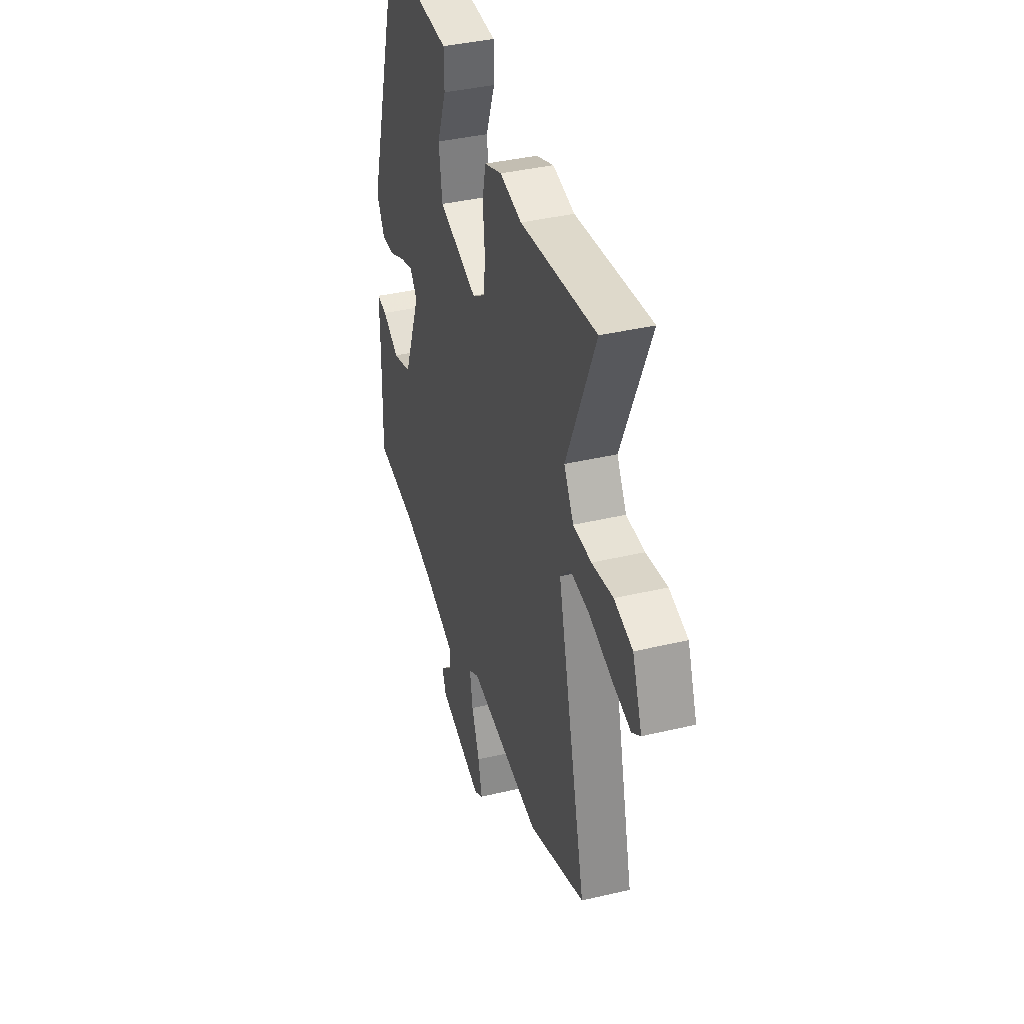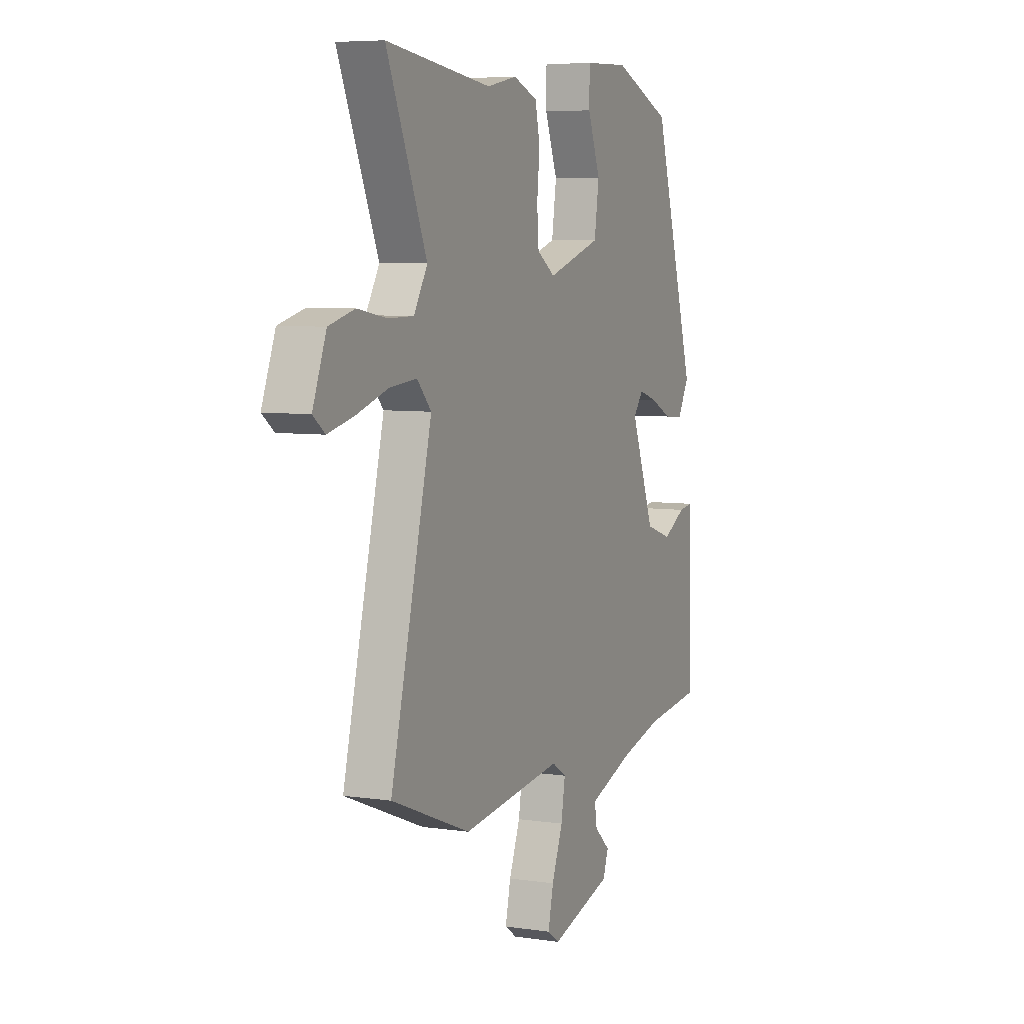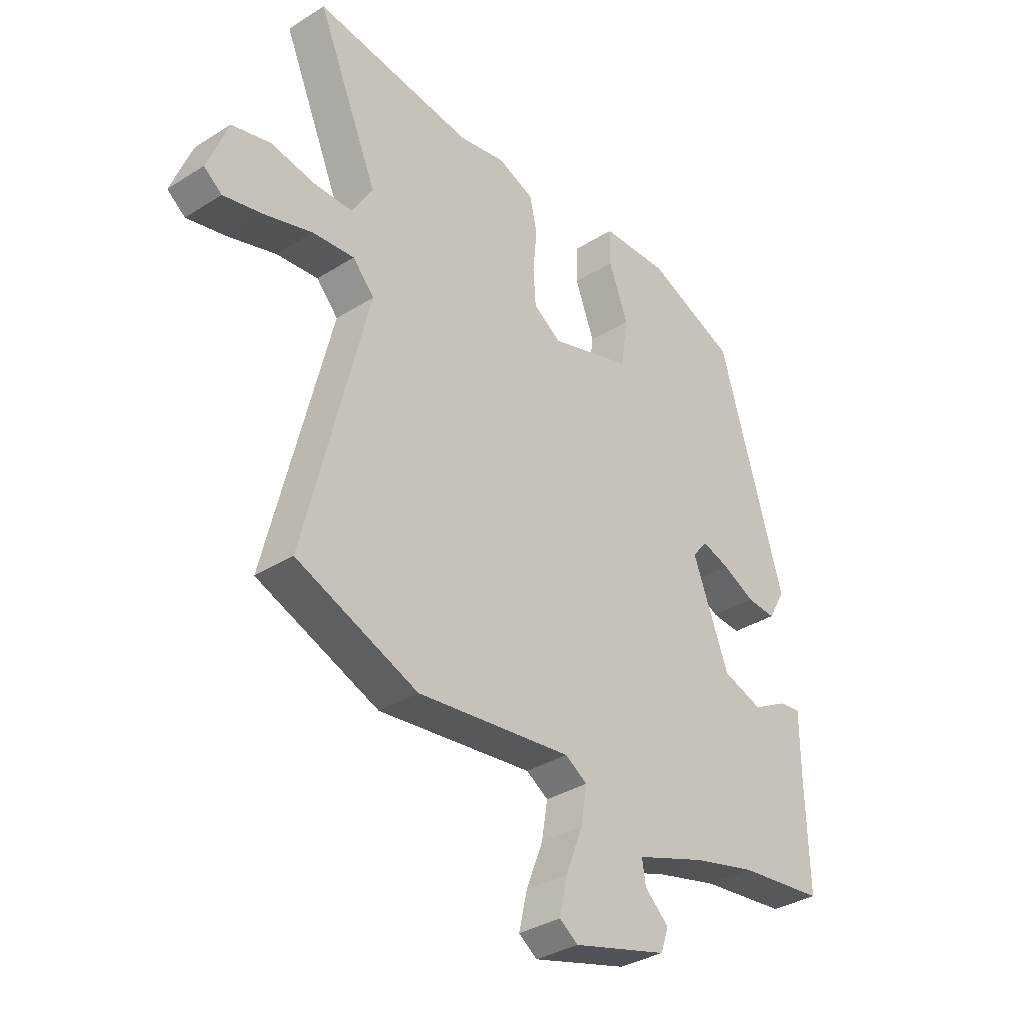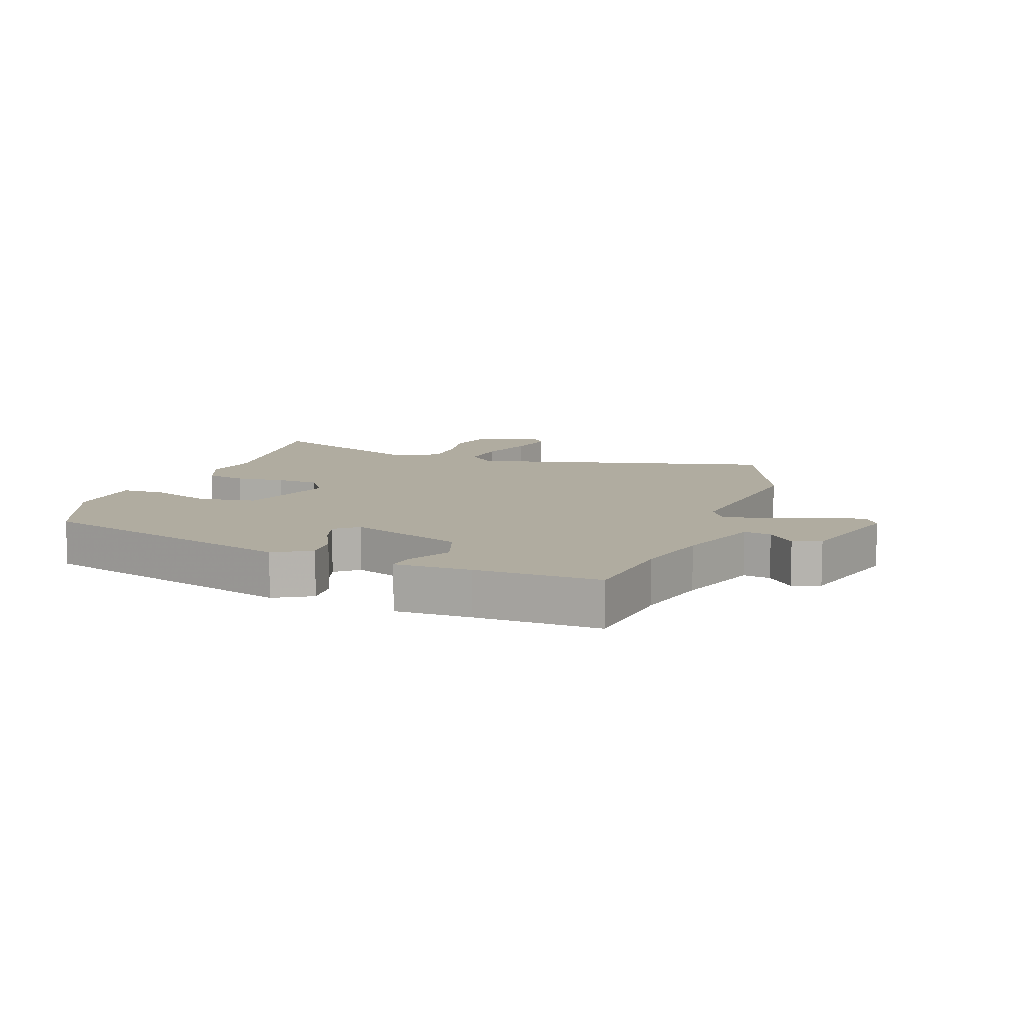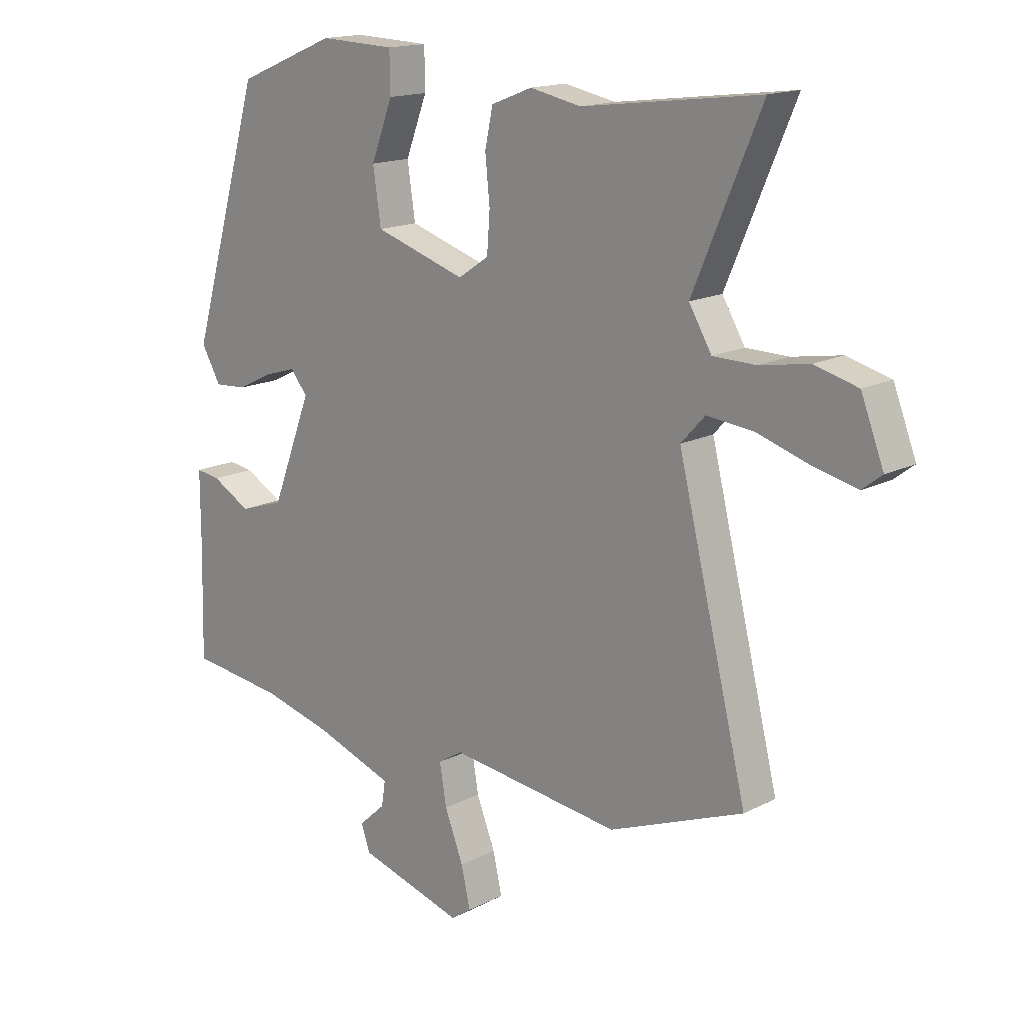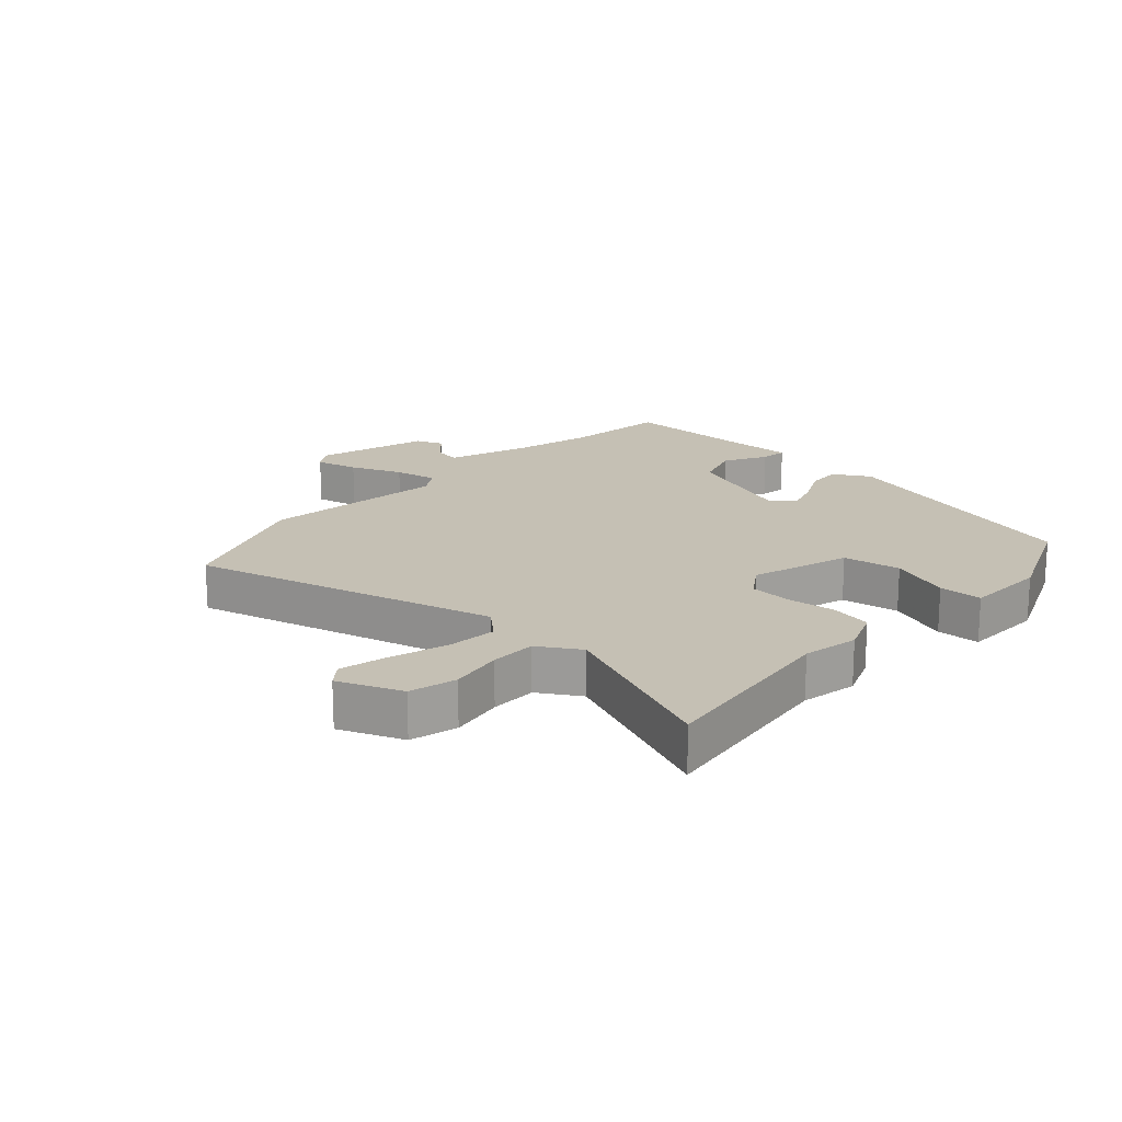
<metadata>
{"format":"obj","ext":"obj","renderer":"f3d","projection":"perspective","resolution":1024,"background":"white","views":[{"elev":39.4,"azim":-106.4,"up":"+Z"},{"elev":6.3,"azim":-66.1,"up":"+Z"},{"elev":-34.6,"azim":-49.7,"up":"+Z"},{"elev":9.9,"azim":109.5,"up":"+Y"},{"elev":15.9,"azim":-136.7,"up":"+Z"},{"elev":18.2,"azim":-48.1,"up":"+Y"}]}
</metadata>
<code>
v 0.352 0.07 0.464
v 0.479 0.07 0.036
v 0.445 0.07 -0.024
v 0.388 0.07 -0.02
v 0.324 0.07 0.011
v 0.269 0.07 0.028
v 0.239 0.07 -0.009
v 0.31 0.07 -0.193
v 0.389 0.07 -0.219
v 0.458 0.07 -0.181
v 0.501 0.07 -0.175
v 0.501 0.07 -0.298
v 0.506 0.07 -0.499
v 0.337 0.07 -0.519
v 0.214 0.07 -0.55
v 0.076 0.07 -0.598
v 0.083 0.07 -0.642
v 0.13 0.07 -0.685
v 0.114 0.07 -0.73
v -0.071 0.07 -0.783
v -0.107 0.07 -0.758
v -0.091 0.07 -0.688
v -0.058 0.07 -0.604
v -0.046 0.07 -0.533
v -0.089 0.07 -0.506
v -0.391 0.07 -0.543
v -0.627 0.07 -0.45
v -0.504 0.07 0.045
v -0.546 0.07 0.091
v -0.627 0.07 0.083
v -0.72 0.07 0.054
v -0.797 0.07 0.036
v -0.832 0.07 0.063
v -0.792 0.07 0.166
v -0.716 0.07 0.186
v -0.629 0.07 0.171
v -0.554 0.07 0.172
v -0.514 0.07 0.239
v -0.633 0.07 0.517
v -0.321 0.07 0.477
v -0.231 0.07 0.495
v -0.159 0.07 0.467
v -0.145 0.07 0.402
v -0.153 0.07 0.322
v -0.148 0.07 0.253
v -0.094 0.07 0.217
v 0.067 0.07 0.268
v 0.081 0.07 0.362
v 0.043 0.07 0.461
v 0.044 0.07 0.531
v 0.177 0.07 0.536
v 0.352 0 0.464
v 0.479 0 0.036
v 0.445 0 -0.024
v 0.388 0 -0.02
v 0.324 0 0.011
v 0.269 0 0.028
v 0.239 0 -0.009
v 0.31 0 -0.193
v 0.389 0 -0.219
v 0.458 0 -0.181
v 0.501 0 -0.175
v 0.501 0 -0.298
v 0.506 0 -0.499
v 0.337 0 -0.519
v 0.214 0 -0.55
v 0.076 0 -0.598
v 0.083 0 -0.642
v 0.13 0 -0.685
v 0.114 0 -0.73
v -0.071 0 -0.783
v -0.107 0 -0.758
v -0.091 0 -0.688
v -0.058 0 -0.604
v -0.046 0 -0.533
v -0.089 0 -0.506
v -0.391 0 -0.543
v -0.627 0 -0.45
v -0.504 0 0.045
v -0.546 0 0.091
v -0.627 0 0.083
v -0.72 0 0.054
v -0.797 0 0.036
v -0.832 0 0.063
v -0.792 0 0.166
v -0.716 0 0.186
v -0.629 0 0.171
v -0.554 0 0.172
v -0.514 0 0.239
v -0.633 0 0.517
v -0.321 0 0.477
v -0.231 0 0.495
v -0.159 0 0.467
v -0.145 0 0.402
v -0.153 0 0.322
v -0.148 0 0.253
v -0.094 0 0.217
v 0.067 0 0.268
v 0.081 0 0.362
v 0.043 0 0.461
v 0.044 0 0.531
v 0.177 0 0.536
f 48 49 50 51
f 47 48 51 1
f 41 42 43 44
f 40 41 44 45
f 38 39 40 45
f 37 38 45 46
f 33 34 35 36
f 33 36 37
f 30 31 32 33
f 29 30 33 37
f 28 29 37 46
f 25 26 27 28
f 24 25 28 46
f 20 21 22 23
f 20 23 24
f 17 18 19 20
f 16 17 20 24
f 15 16 24 46
f 12 13 14
f 9 10 11 12
f 8 9 12 14
f 7 8 14 15
f 2 3 4 5
f 47 1 2 5
f 47 5 6
f 7 15 46 47
f 6 7 47
f 102 101 100 99
f 52 102 99 98
f 95 94 93 92
f 96 95 92 91
f 96 91 90 89
f 97 96 89 88
f 87 86 85 84
f 88 87 84
f 84 83 82 81
f 88 84 81 80
f 97 88 80 79
f 79 78 77 76
f 97 79 76 75
f 74 73 72 71
f 75 74 71
f 71 70 69 68
f 75 71 68 67
f 97 75 67 66
f 65 64 63
f 63 62 61 60
f 65 63 60 59
f 66 65 59 58
f 56 55 54 53
f 56 53 52 98
f 57 56 98
f 98 97 66 58
f 98 58 57
f 1 52 53 2
f 2 53 54 3
f 3 54 55 4
f 4 55 56 5
f 5 56 57 6
f 6 57 58 7
f 7 58 59 8
f 8 59 60 9
f 9 60 61 10
f 10 61 62 11
f 11 62 63 12
f 12 63 64 13
f 13 64 65 14
f 14 65 66 15
f 15 66 67 16
f 16 67 68 17
f 17 68 69 18
f 18 69 70 19
f 19 70 71 20
f 20 71 72 21
f 21 72 73 22
f 22 73 74 23
f 23 74 75 24
f 24 75 76 25
f 25 76 77 26
f 26 77 78 27
f 27 78 79 28
f 28 79 80 29
f 29 80 81 30
f 30 81 82 31
f 31 82 83 32
f 32 83 84 33
f 33 84 85 34
f 34 85 86 35
f 35 86 87 36
f 36 87 88 37
f 37 88 89 38
f 38 89 90 39
f 39 90 91 40
f 40 91 92 41
f 41 92 93 42
f 42 93 94 43
f 43 94 95 44
f 44 95 96 45
f 45 96 97 46
f 46 97 98 47
f 47 98 99 48
f 48 99 100 49
f 49 100 101 50
f 50 101 102 51
f 51 102 52 1

</code>
